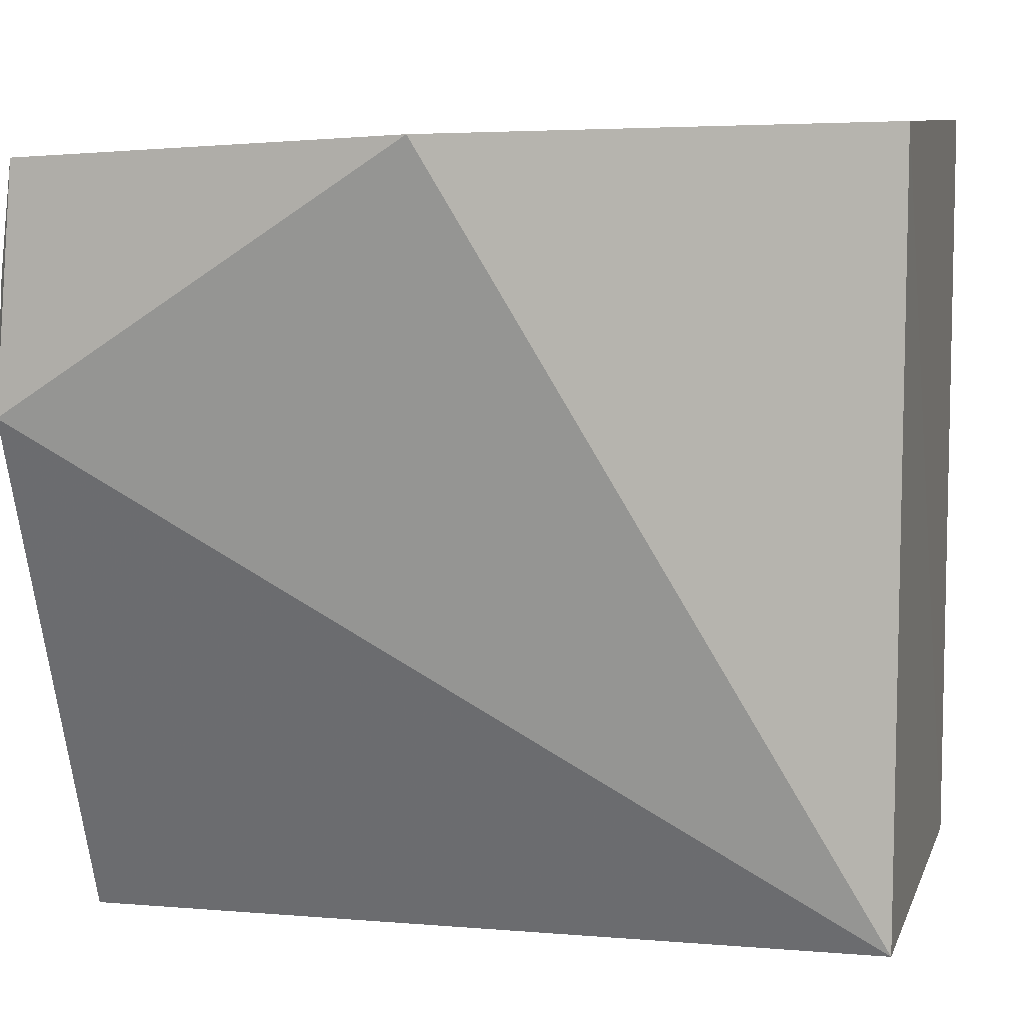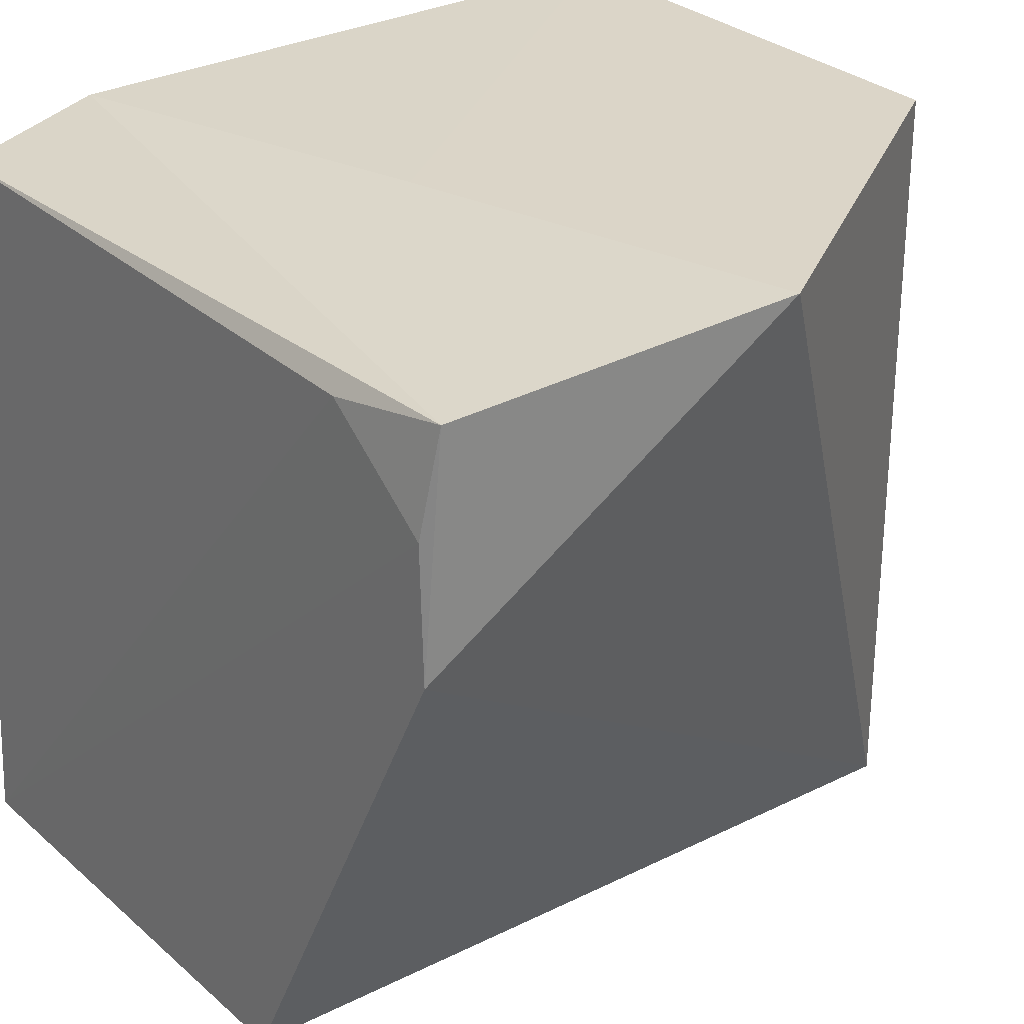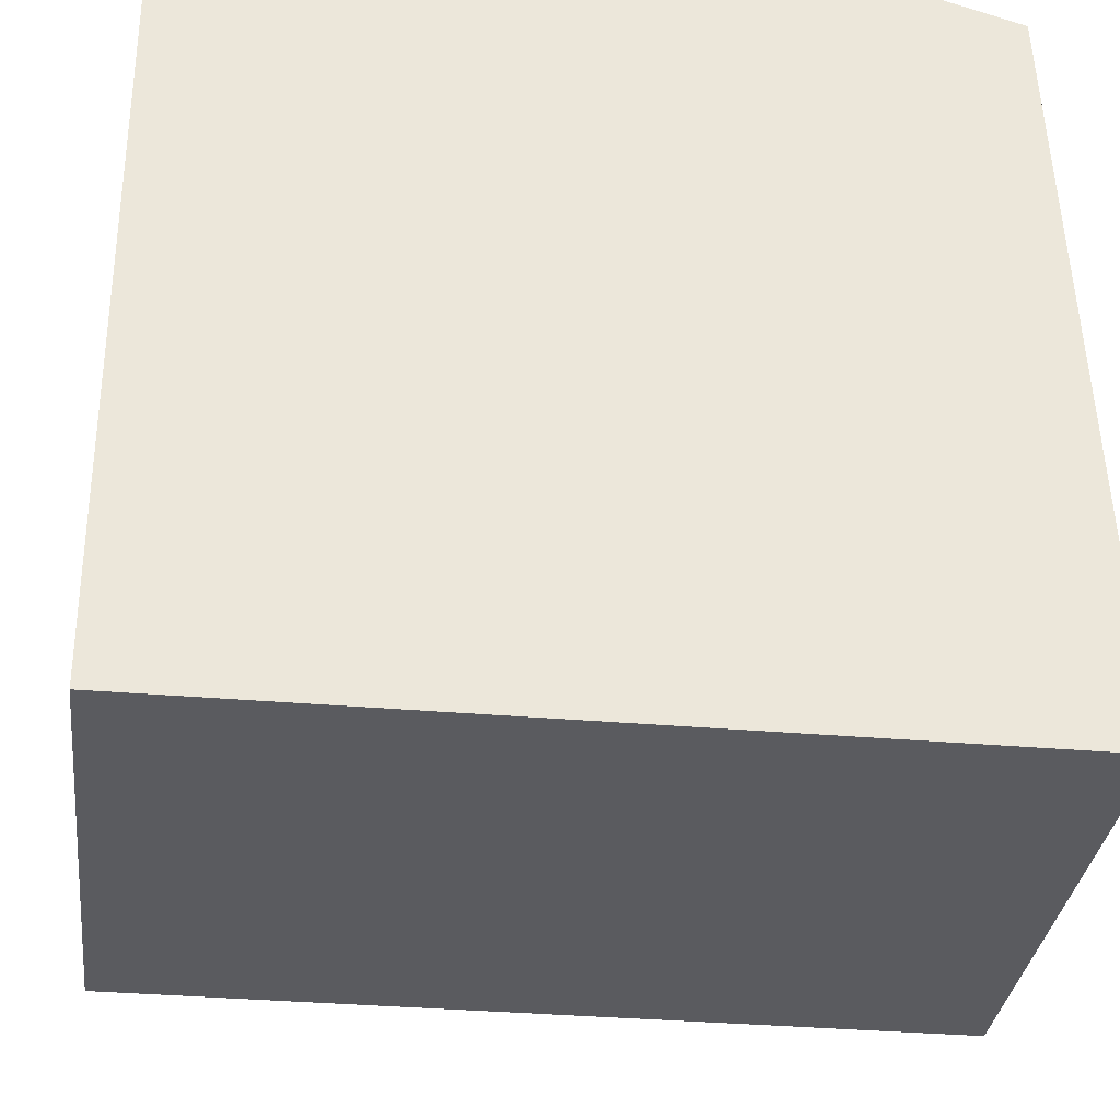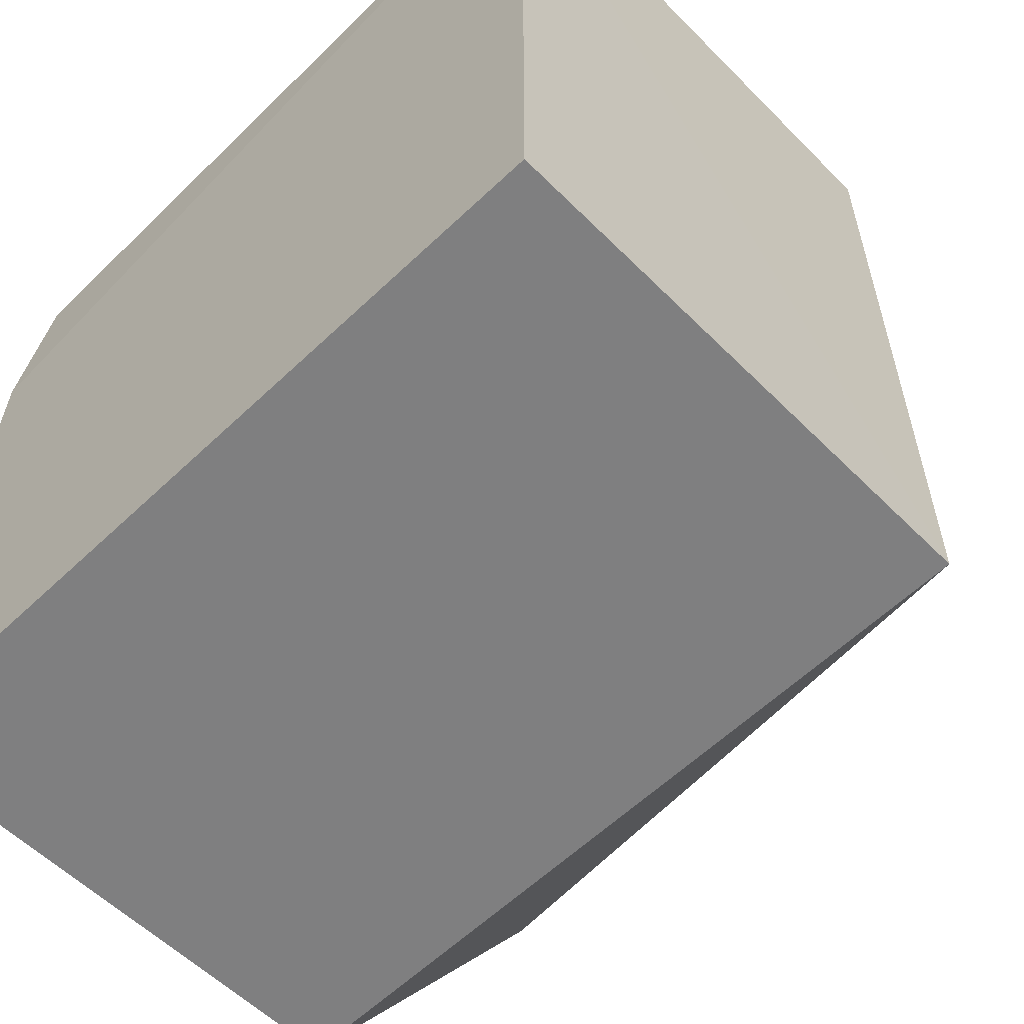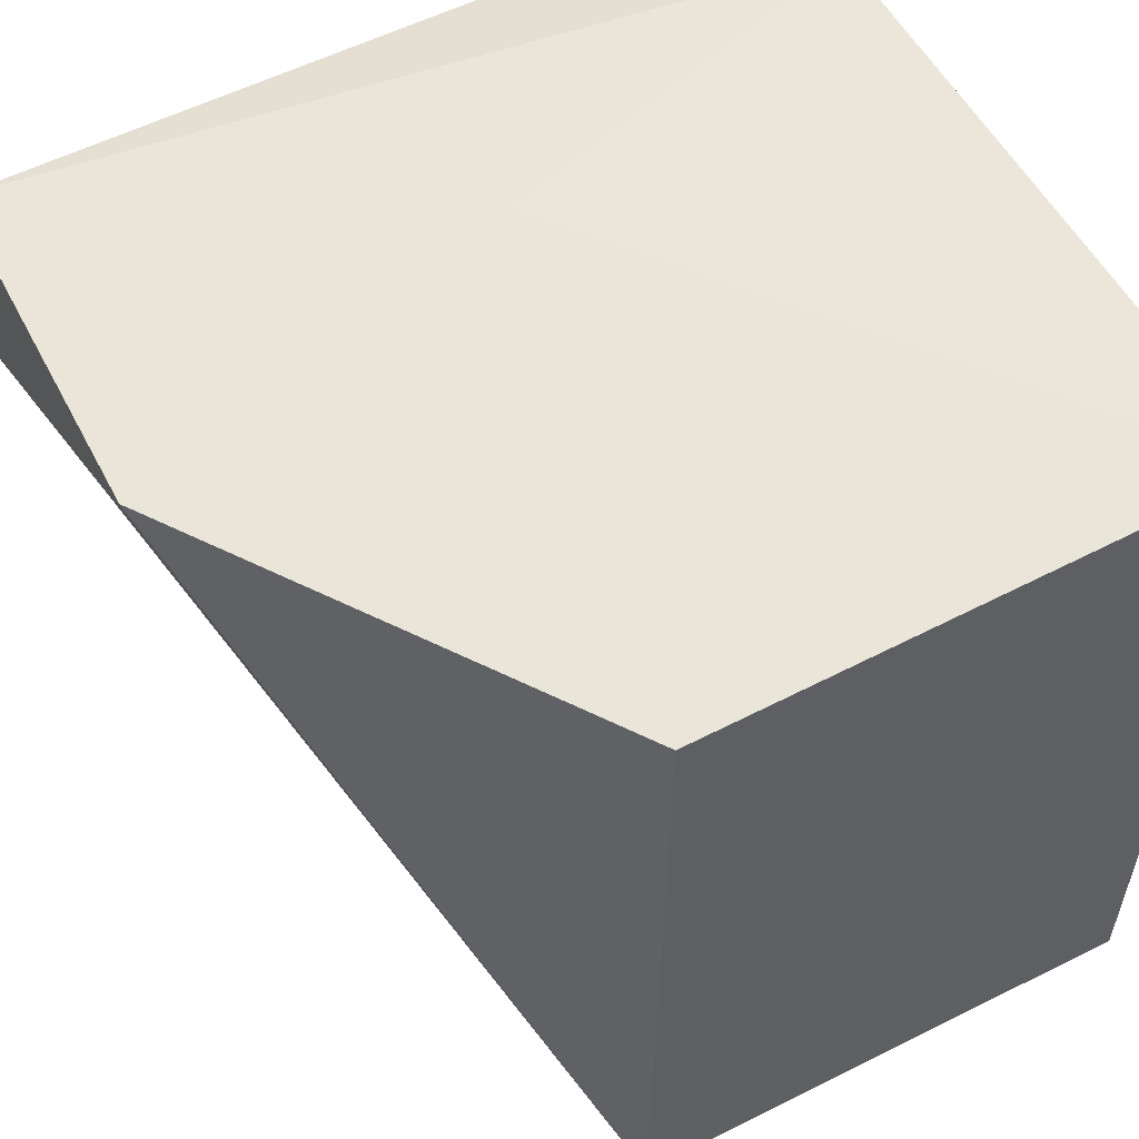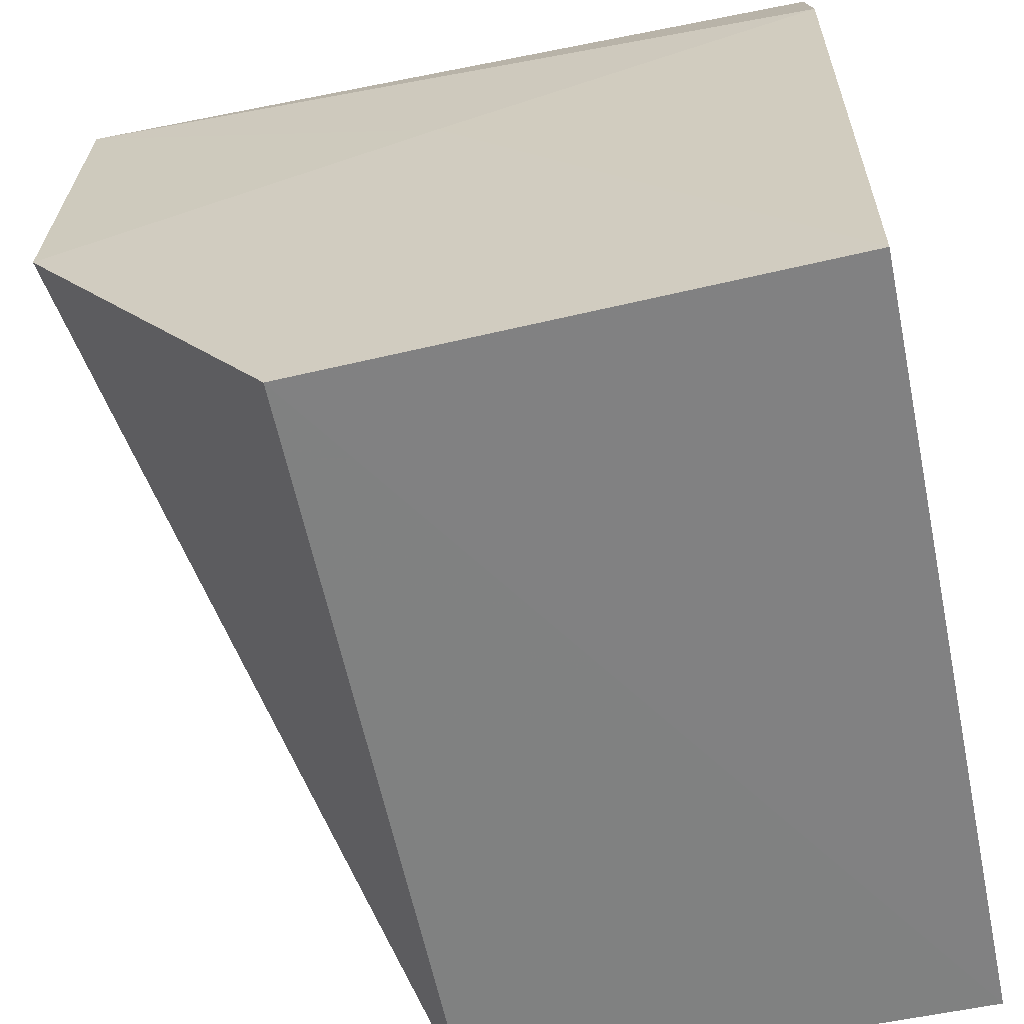
<metadata>
{"format":"obj","ext":"obj","renderer":"f3d","projection":"perspective","resolution":1024,"background":"white","views":[{"elev":7.1,"azim":-75.8,"up":"+Z"},{"elev":27.7,"azim":-126.9,"up":"+Z"},{"elev":-33.2,"azim":83.4,"up":"+Z"},{"elev":-59.6,"azim":134.4,"up":"+Y"},{"elev":56.0,"azim":-27.7,"up":"+Z"},{"elev":-60.5,"azim":12.0,"up":"+Y"}]}
</metadata>
<code>
v -0.09613 0.05657 0.1334
v -0.09617 0.03643 0.1339
v -0.09625 0.03648 0.1088
v -0.1128 0.06184 0.1088
v -0.1211 0.04898 0.1331
v -0.0962 0.06202 0.1087
v -0.1084 0.05281 0.1333
v -0.1126 0.03639 0.1335
v -0.1127 0.03648 0.1088
v -0.1167 0.06103 0.1318
v -0.1209 0.0612 0.1251
v -0.1205 0.06109 0.1292
v -0.09625 0.06101 0.1321
v -0.1209 0.06059 0.1325
f 1 2 3
f 6 1 3
f 7 5 2
f 7 2 1
f 8 3 2
f 8 2 5
f 9 8 5
f 9 3 8
f 9 6 3
f 9 4 6
f 11 9 5
f 11 4 9
f 12 10 6
f 12 6 4
f 12 4 11
f 13 1 6
f 13 6 10
f 14 7 1
f 14 13 10
f 14 1 13
f 14 5 7
f 14 10 12
f 14 12 11
f 14 11 5

</code>
